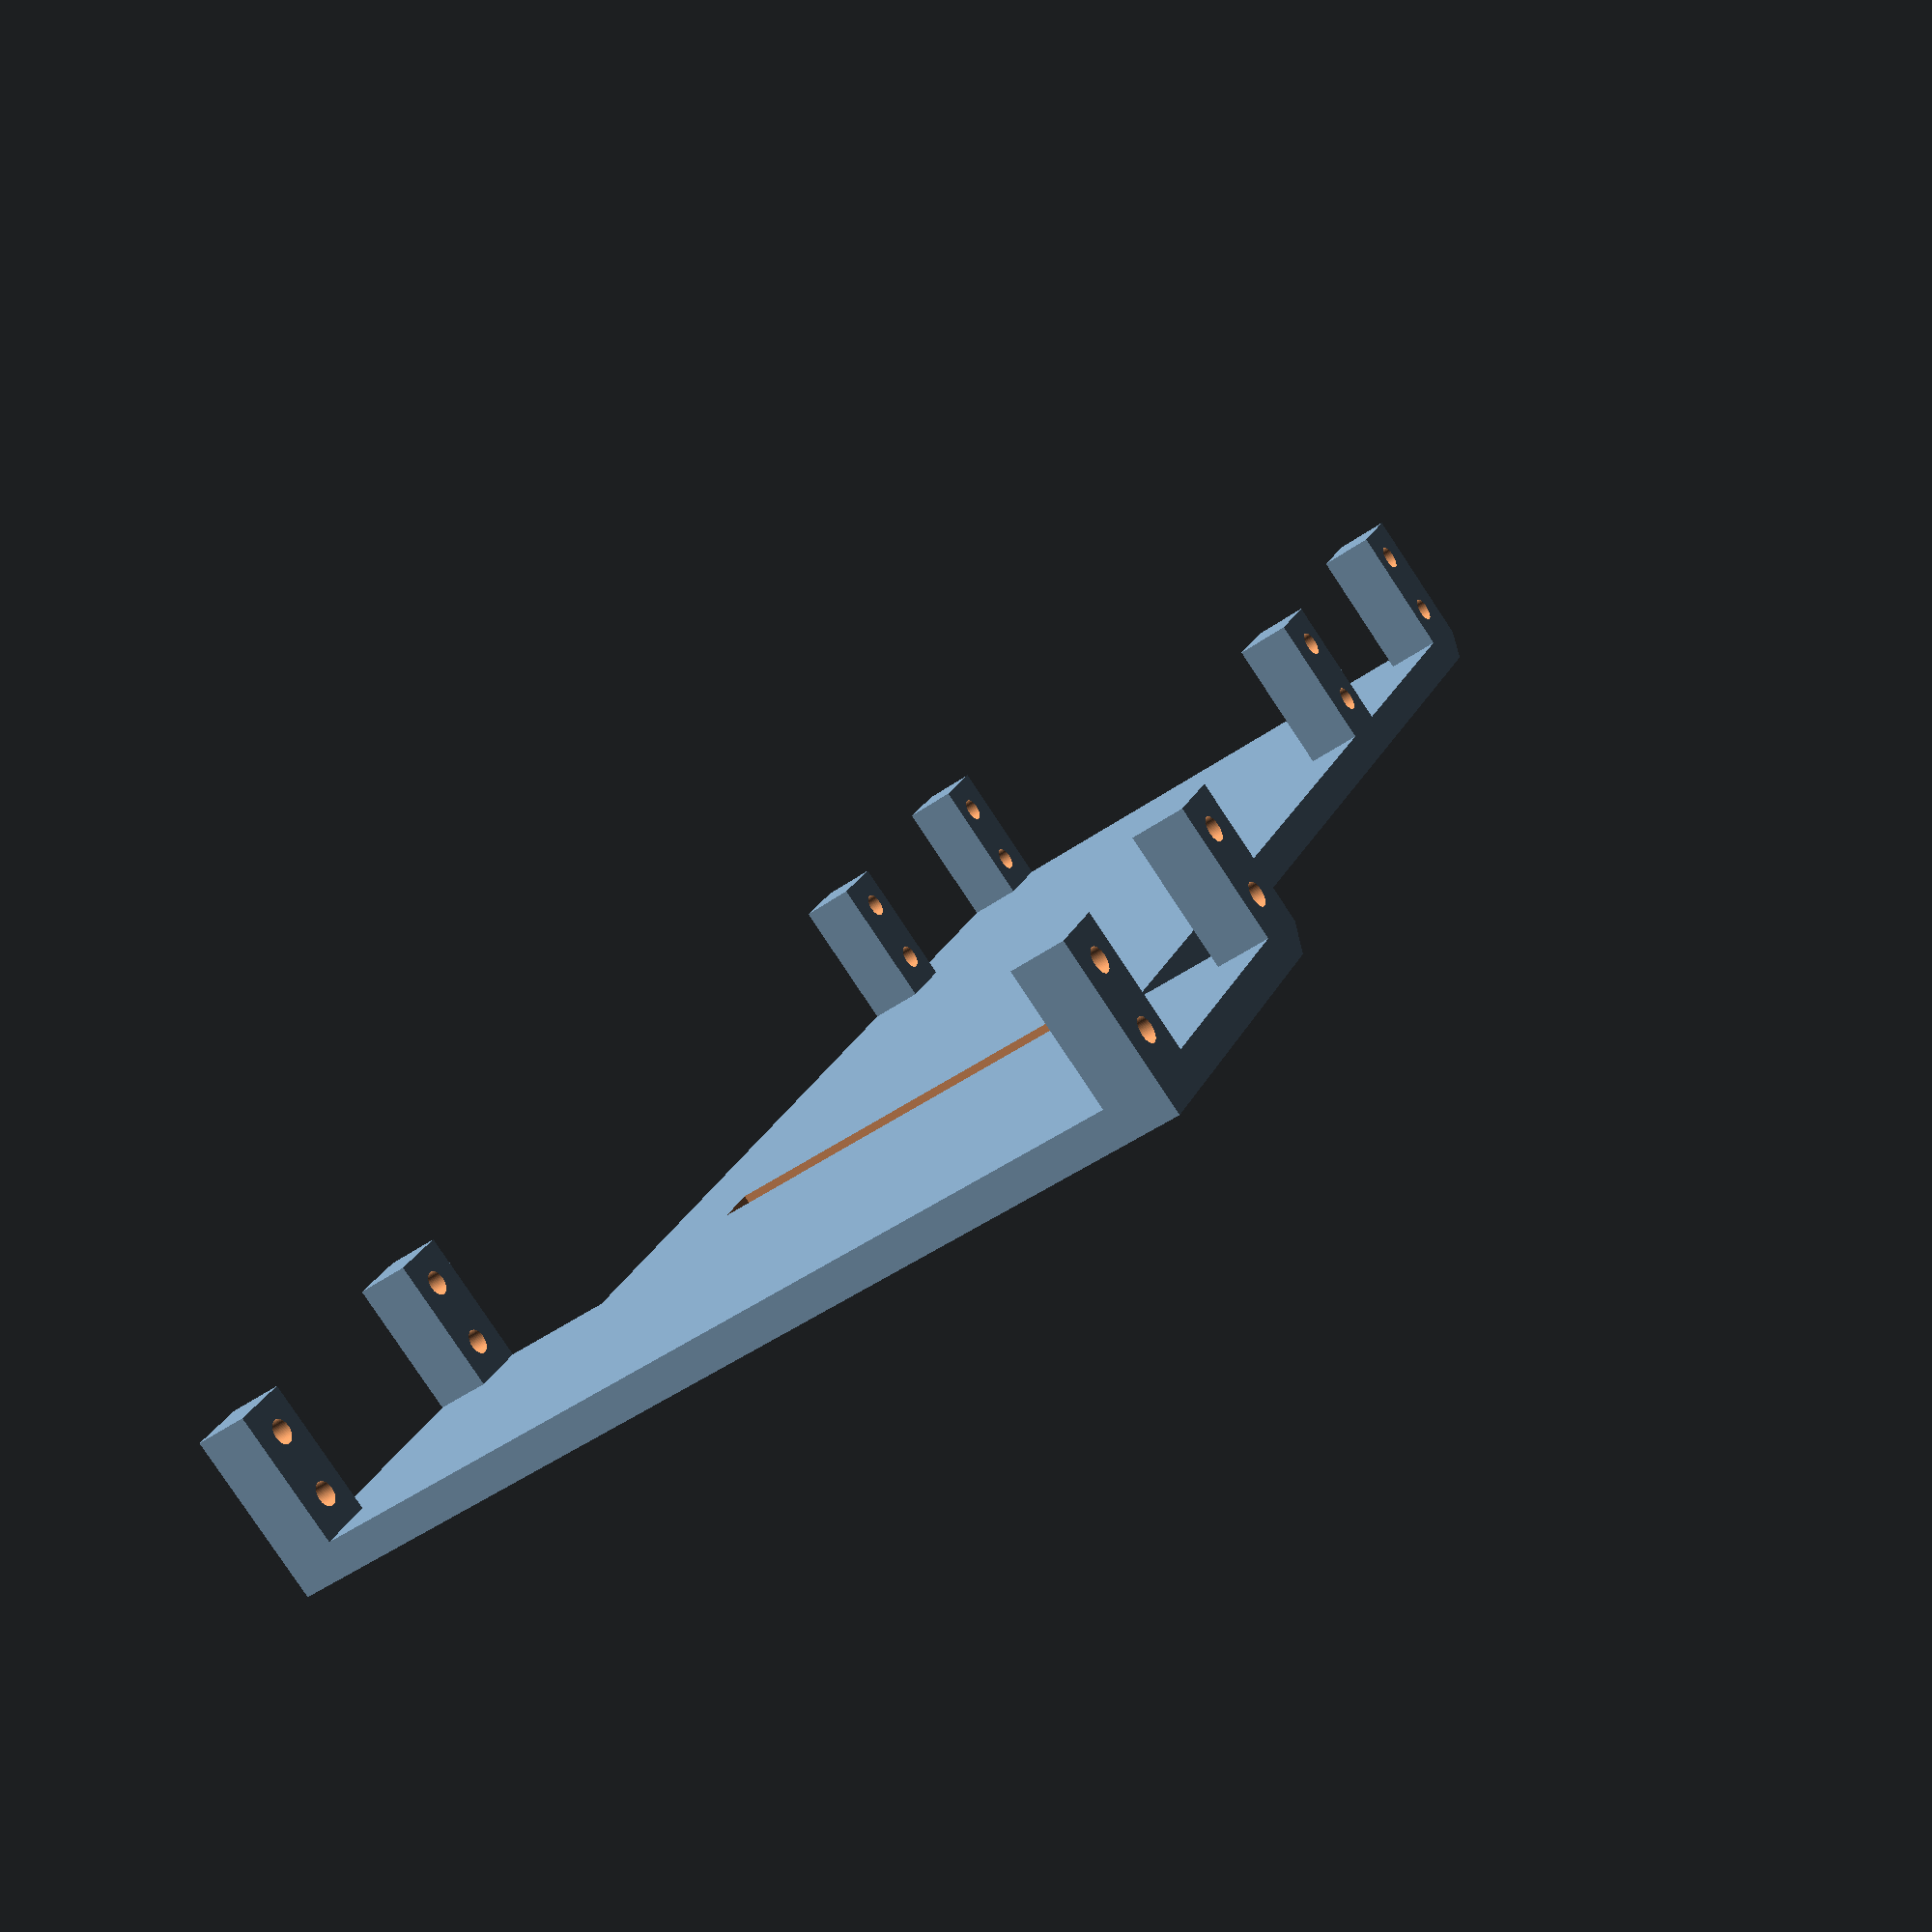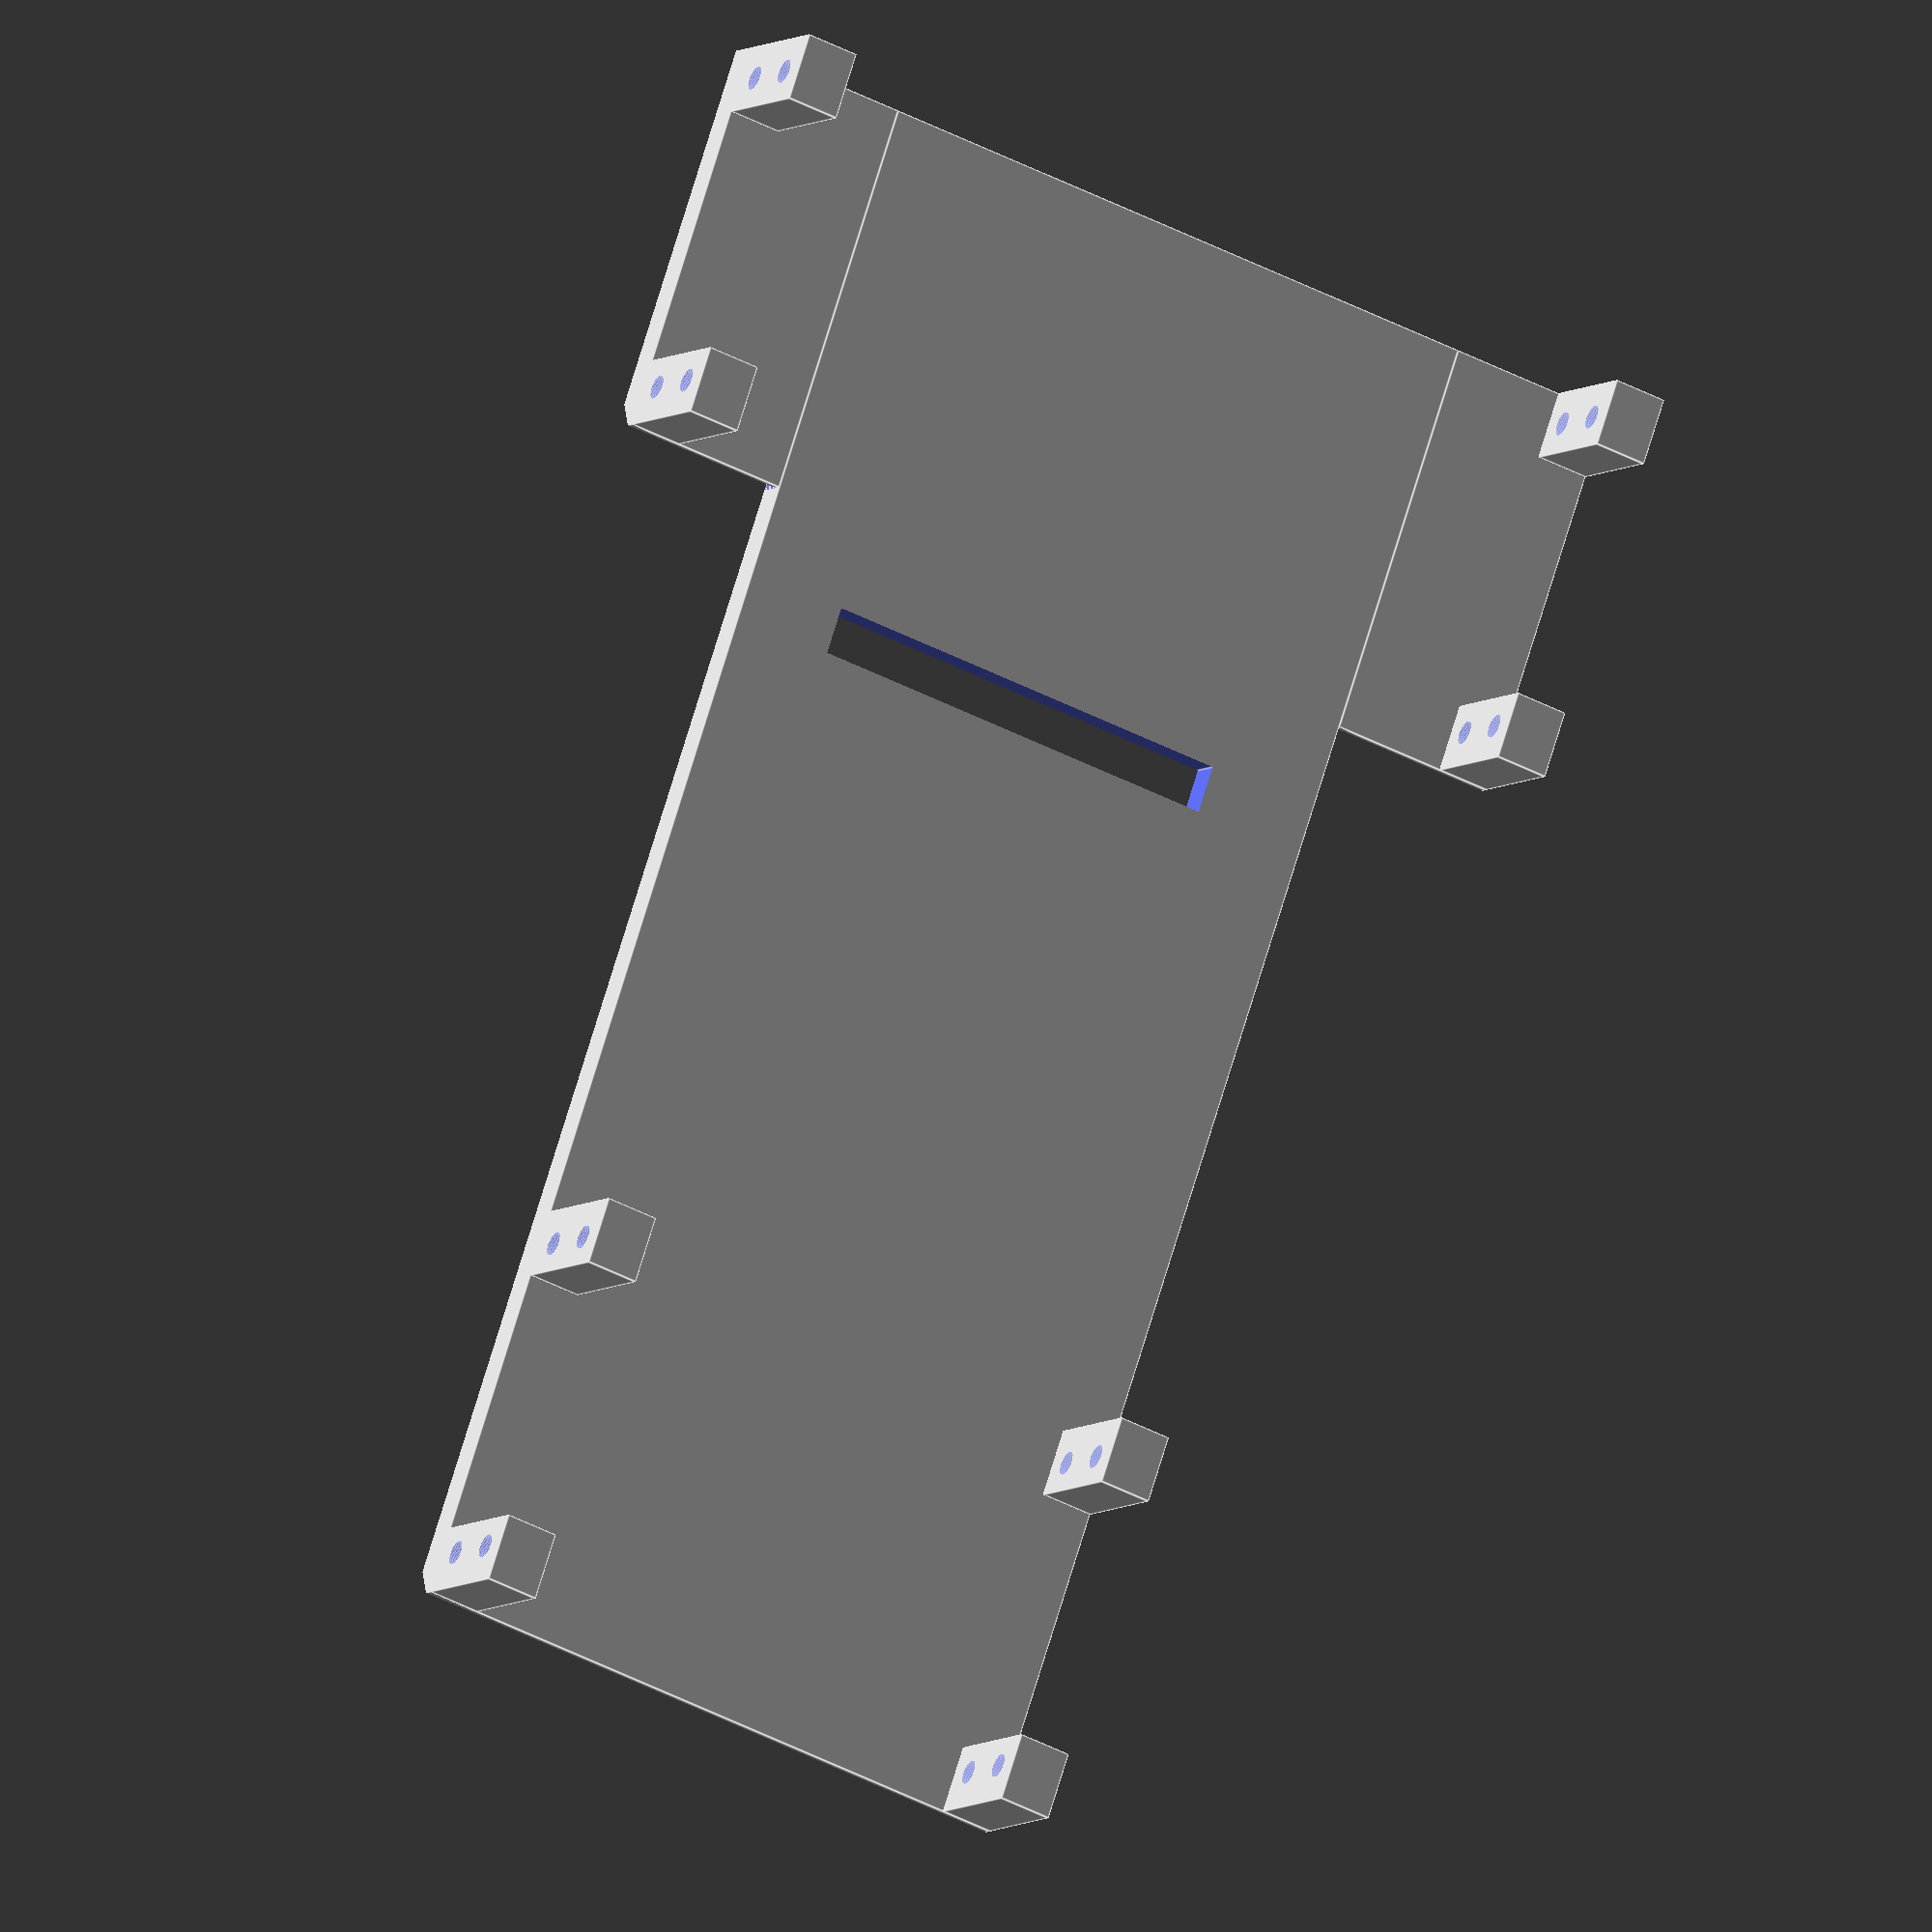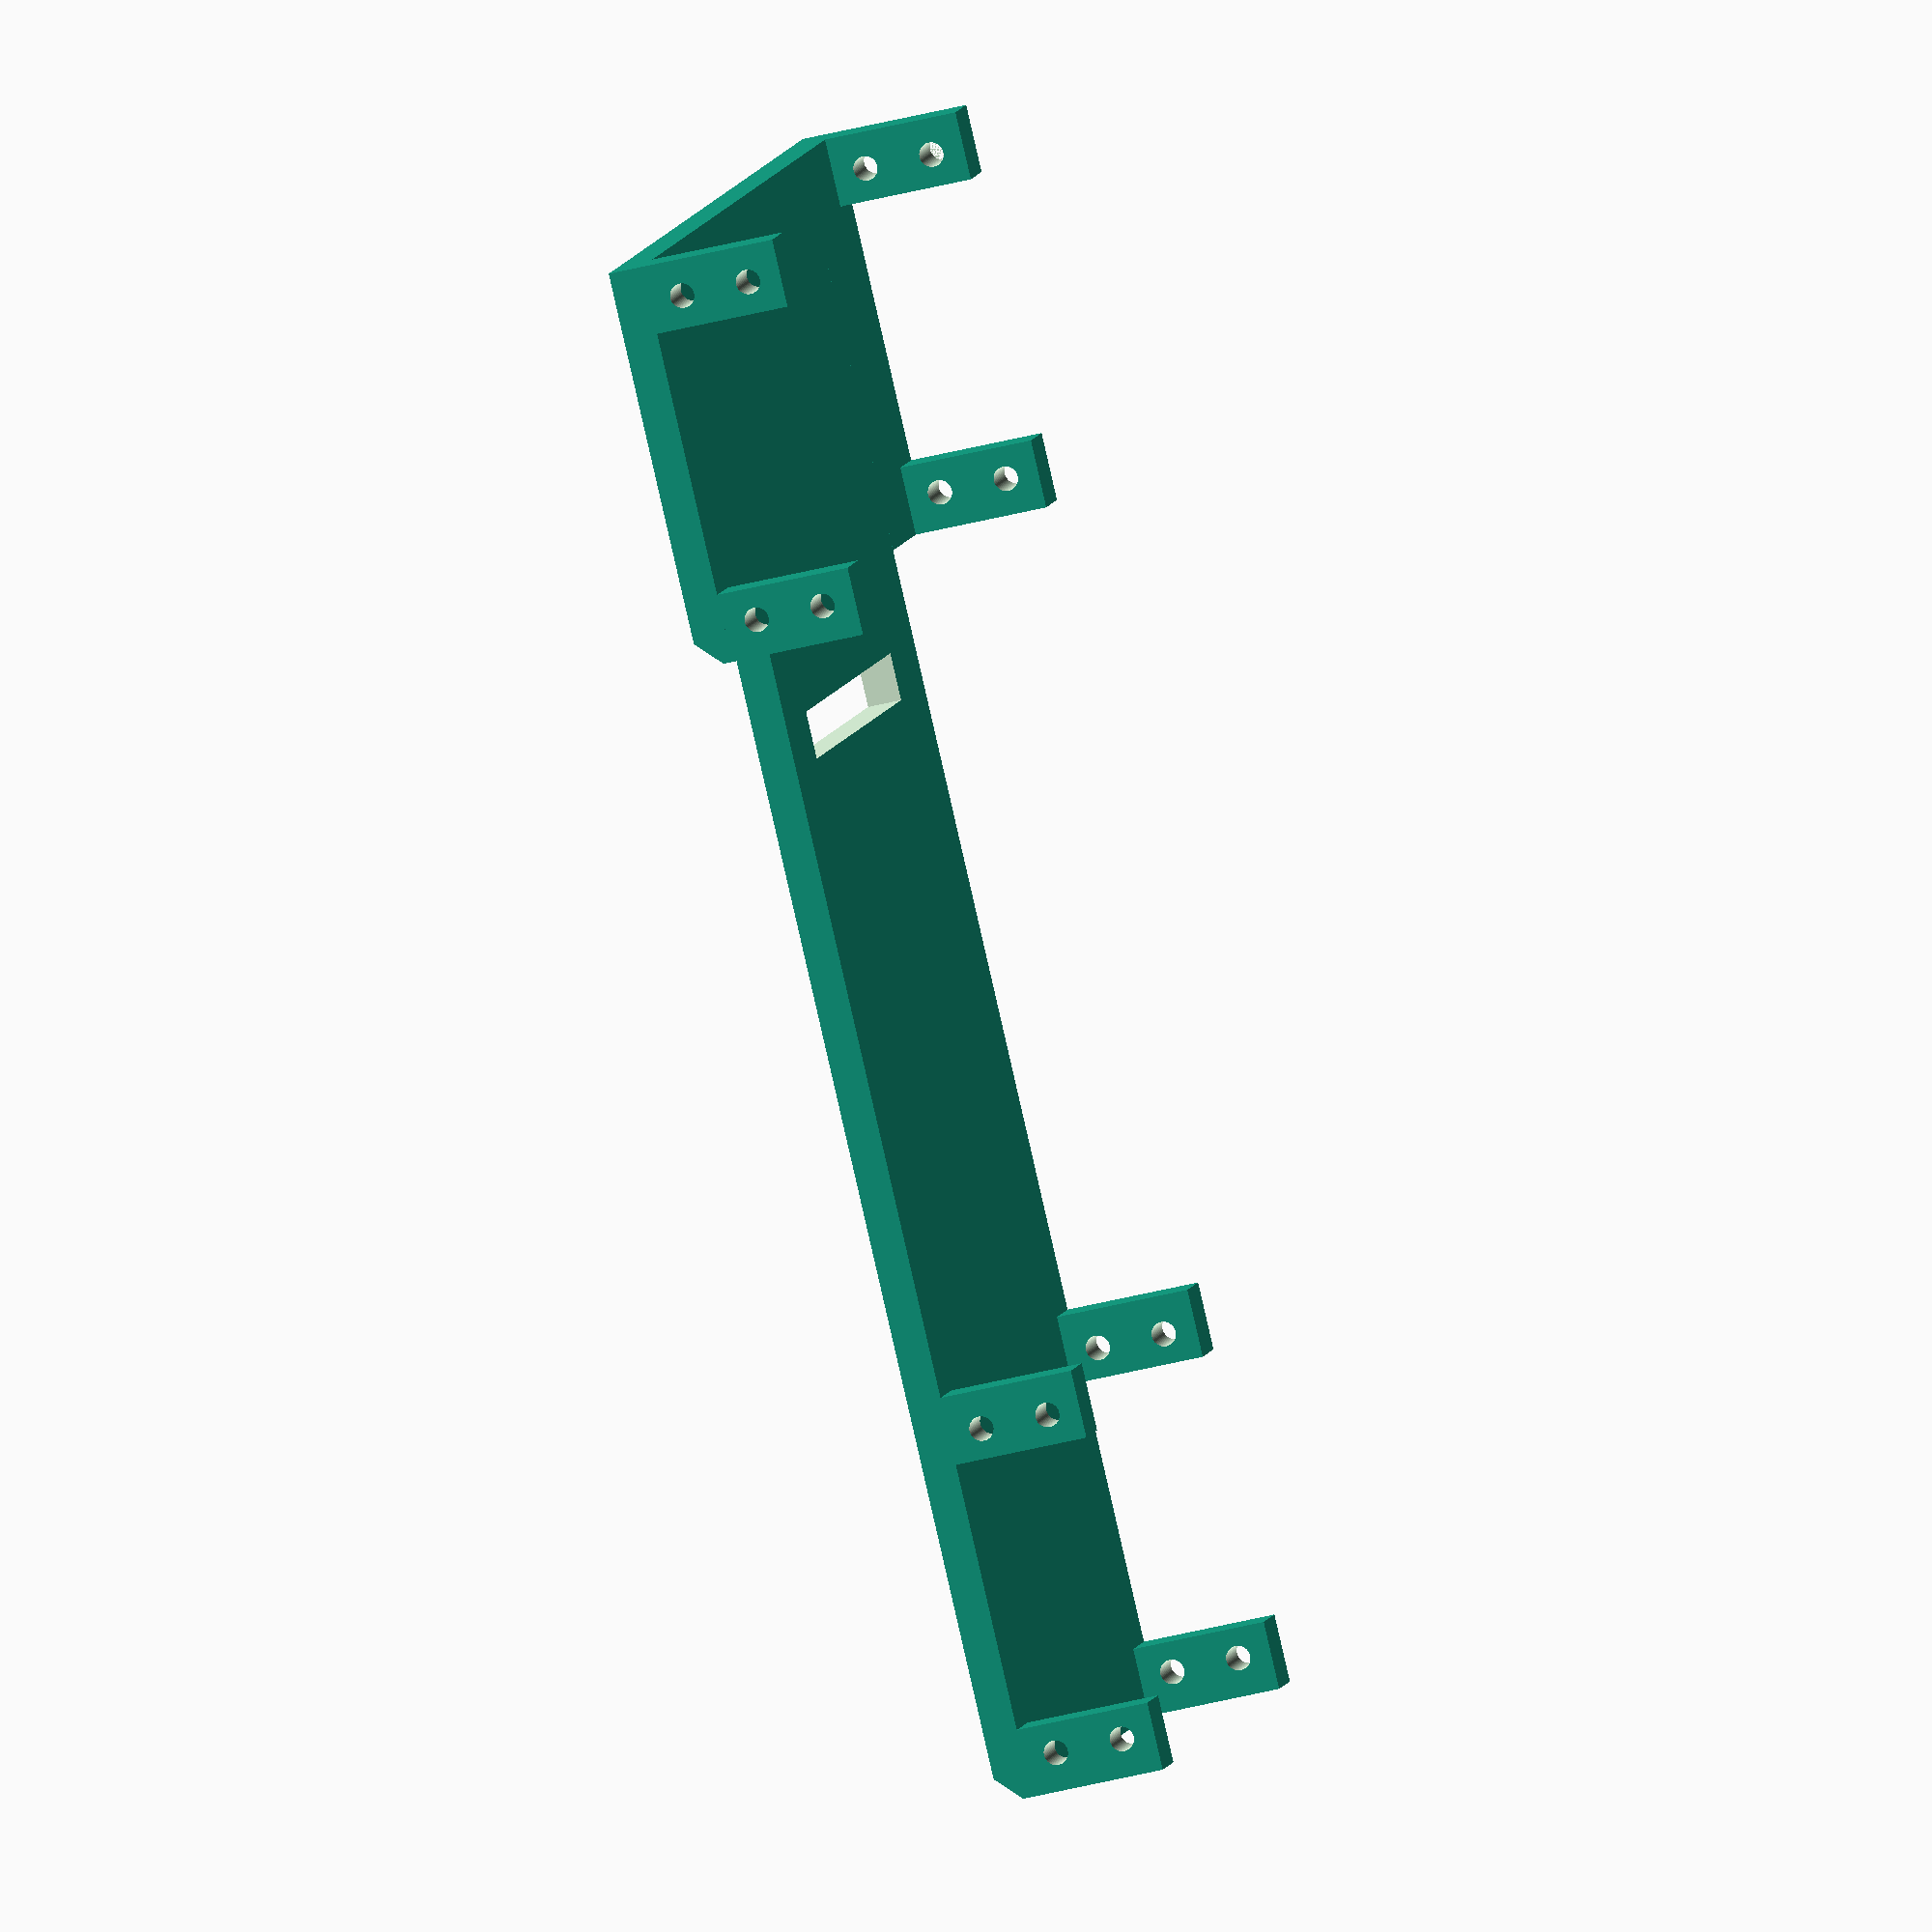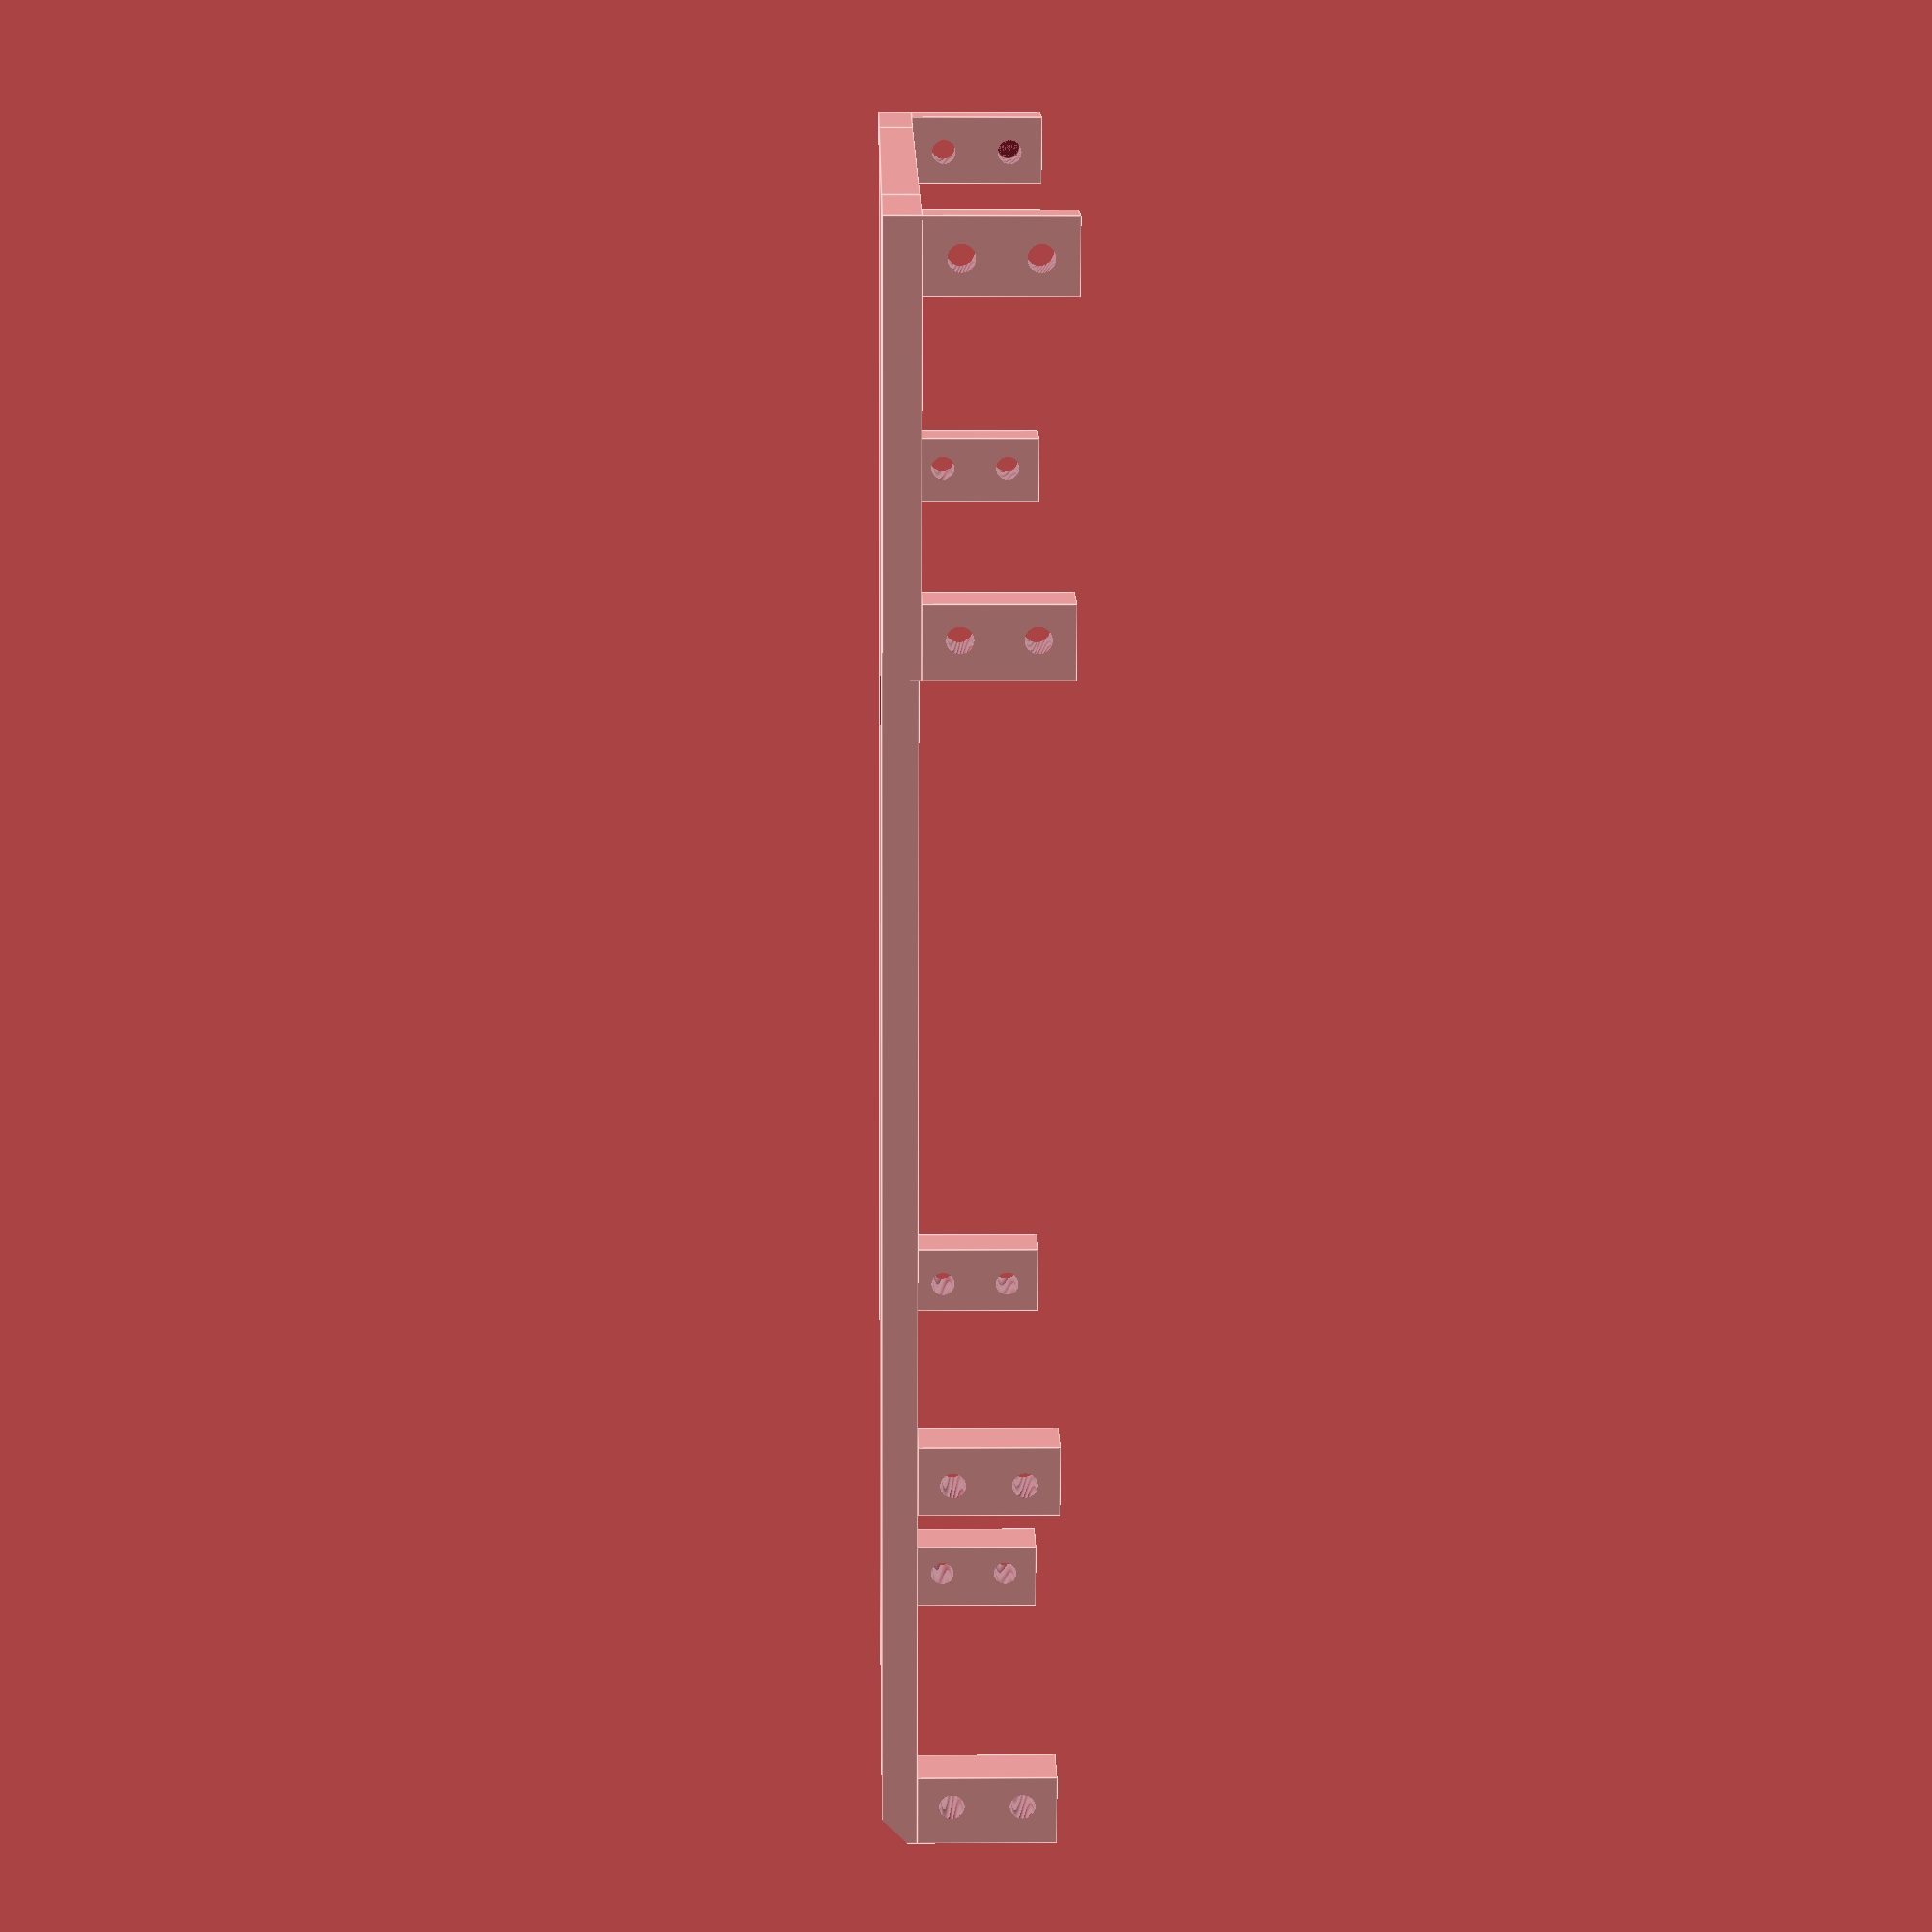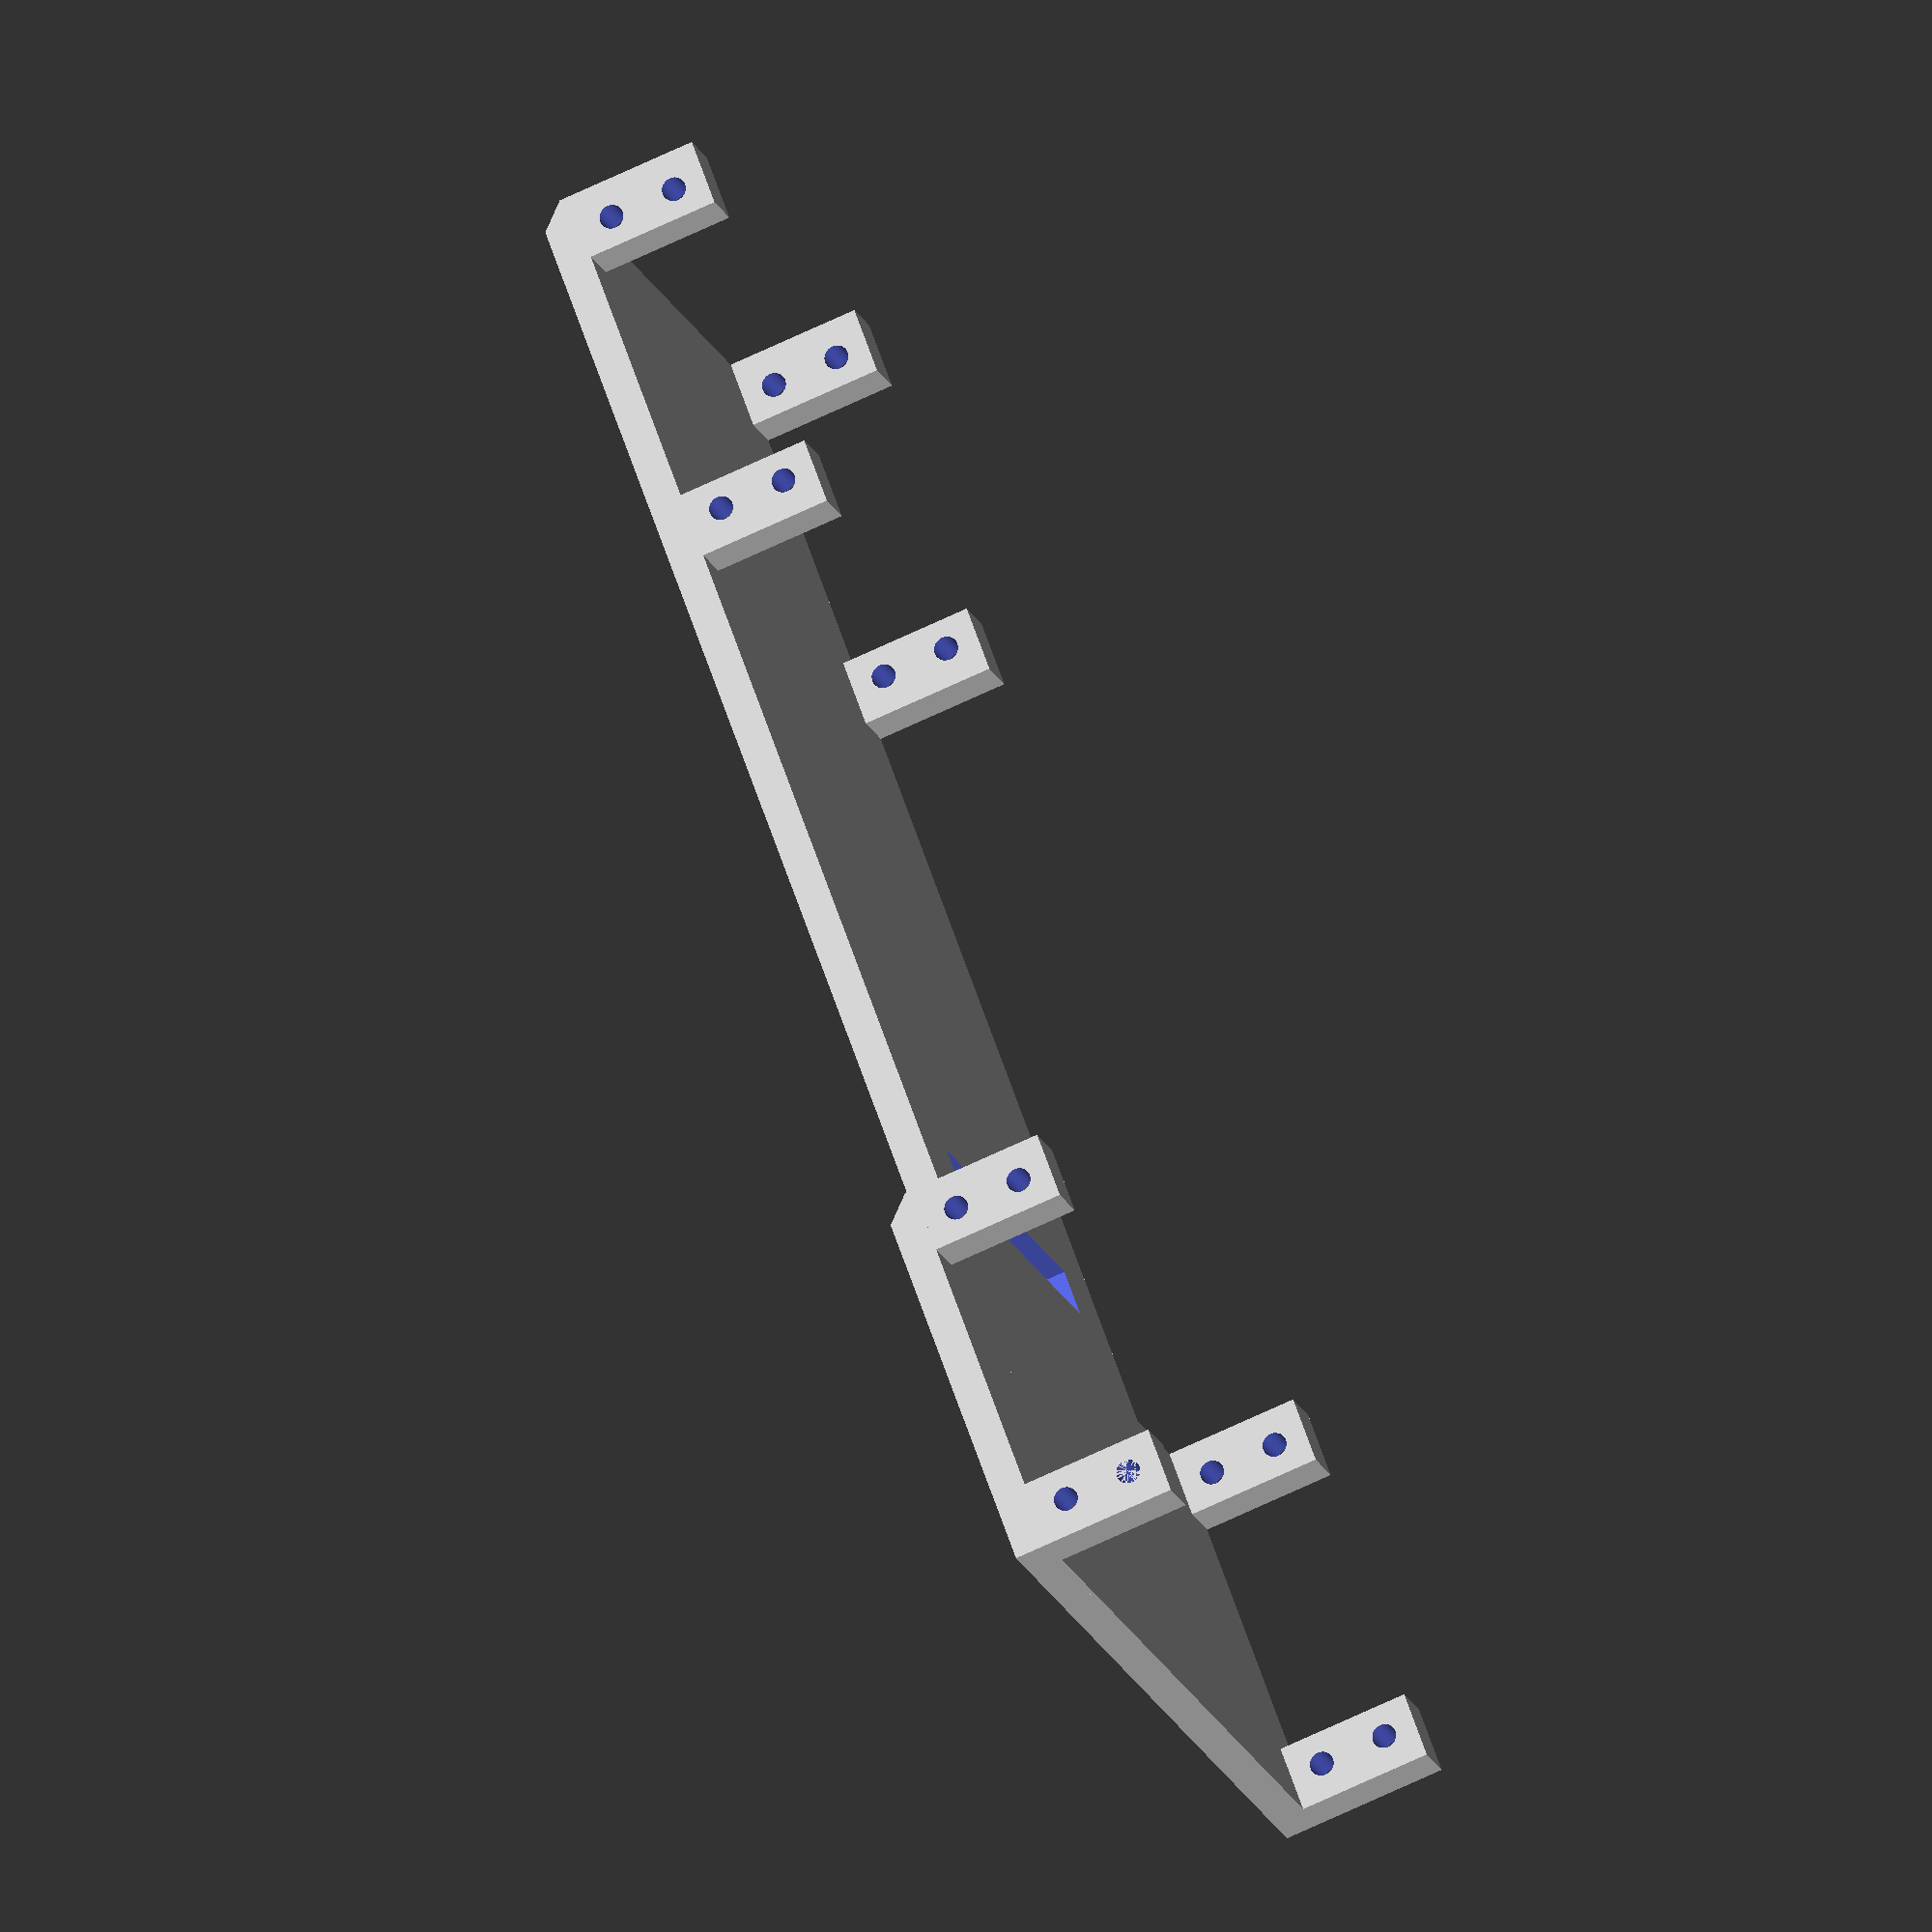
<openscad>
//ALL SERVO HOLE WIDTHS ARE APPROPRIATE. ADJUST SERVO MOUNTS FOR PROPER CLEARANCE

//ROUND EXTENSION BOTTOM FRONT CORNERS

$fn=64;

//front extension
difference(){
translate([172,-25,0])     cube([59,25,5]);
    
translate([168,-26,3]) rotate([0,45,0])     cube([4,26,8]); 
}
  
//back extension
difference(){
translate([172,95,0])     cube([59,25,5]);
    
translate([168,95,3])  rotate([0,45,0])     cube([4,26,8]); 
}
//main body
difference(){
translate([-1,0,0])      cube([232,95,5]);  
    
translate([152,15,-2.5])    cube([7,63,10]);
    
translate([-5,-1,3])    rotate([0,45,0])     cube([4,97,8]); 
}

//front hip servo mounts
difference(){
translate([172,-25,-19.8]) cube([10,8,19.8]);
    
translate([177.3,-10,-4.9])rotate([90,0,0]) cylinder(20,1.8,1.8);
    
translate([177.3,-10,-14.9])rotate([90,0,0]) cylinder(20,1.8,1.8);
}

difference(){
translate([221,-25,-19.8]) cube([10,8,19.8]);

translate([225.7,-10,-4.9])rotate([90,0,0]) cylinder(20,1.8,1.8);
    
translate([225.7,-10,-14.9])rotate([90,0,0]) cylinder(20,1.8,1.8);
}

//rear hip servo mounts
difference(){
translate([172,112,-19.8]) cube([10,8,19.8]);
    
translate([177.3,128,-4.9])rotate([90,0,0]) cylinder(20,1.8,1.8);
    
translate([177.3,123,-14.9])rotate([90,0,0]) cylinder(20,1.8,1.8);
}

difference(){
translate([221,112,-19.8]) cube([10,8,19.8]);

translate([225.7,123,-4.9])rotate([90,0,0]) cylinder(20,1.8,1.8);
    
translate([225.7,120,-14.9])rotate([90,0,0]) cylinder(20,1.8,1.8);
}

//front shoulder servo mounts
difference(){
translate([-1,0,-19.8])   cube([10,8,19.8]);
    
translate([4.6,17,-4.9])  rotate([90,0,0]) cylinder(20,1.8,1.8);
    
translate([4.6,17,-14.9]) rotate([90,0,0]) cylinder(20,1.8,1.8);
}

difference(){
translate([48.6,0,-19.8])   cube([10,8,19.8]);
    
translate([53,17,-4.9])  rotate([90,0,0]) cylinder(20,1.8,1.8);
    
translate([53,17,-14.9]) rotate([90,0,0]) cylinder(20,1.8,1.8);
}

//rear shoulder servo mount
difference(){
translate([-1,87,-19.8])   cube([10,8,19.8]);
    
translate([4.6,97,-4.9])  rotate([90,0,0]) cylinder(20,1.8,1.8);
    
translate([4.6,97,-14.9]) rotate([90,0,0]) cylinder(20,1.8,1.8);
}

difference(){
translate([48.6,87,-19.8])   cube([10,8,19.8]);
    
translate([53,98,-4.9])  rotate([90,0,0]) cylinder(20,1.8,1.8);
    
translate([53,98,-14.9]) rotate([90,0,0]) cylinder(20,1.8,1.8);
}
</openscad>
<views>
elev=261.8 azim=247.2 roll=326.4 proj=p view=solid
elev=186.2 azim=71.1 roll=25.4 proj=o view=edges
elev=222.4 azim=139.0 roll=72.8 proj=o view=wireframe
elev=176.7 azim=101.7 roll=91.2 proj=p view=edges
elev=250.2 azim=320.5 roll=64.8 proj=o view=solid
</views>
